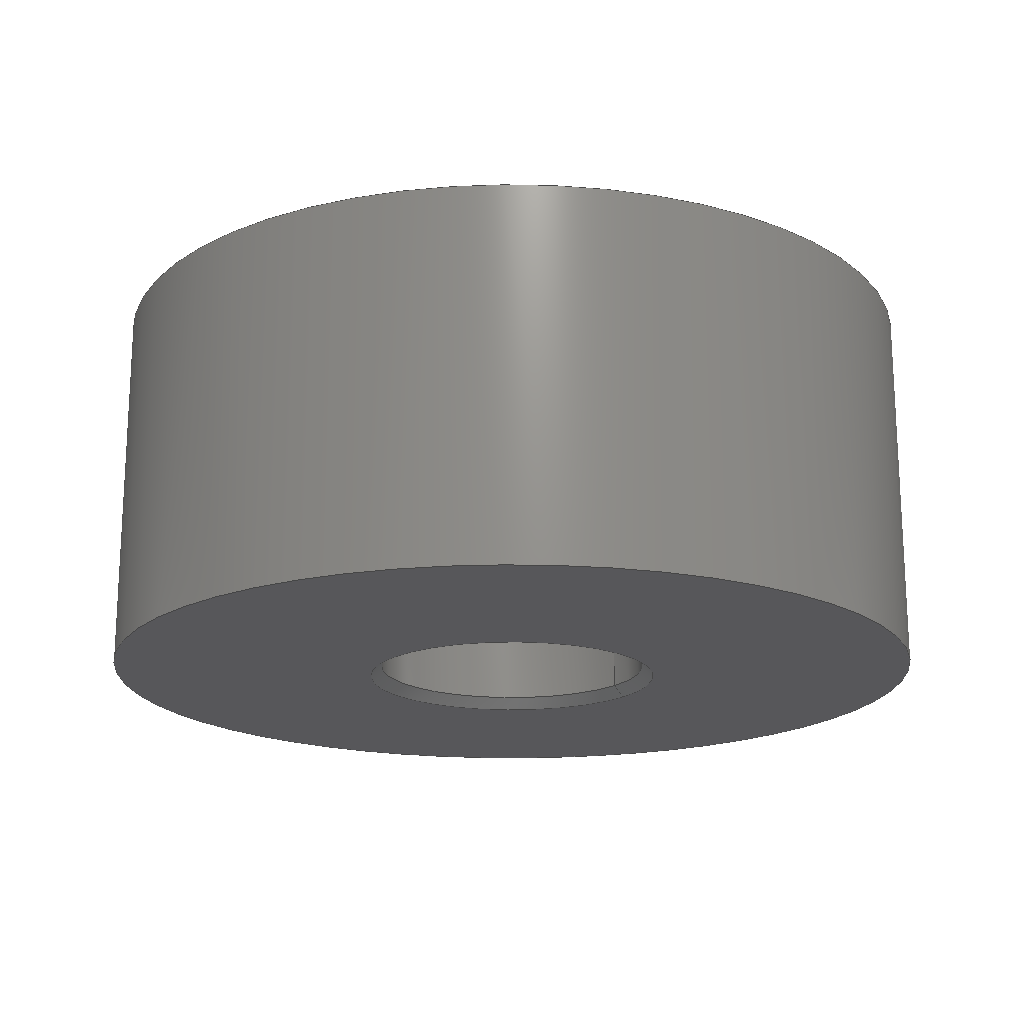
<metadata>
{"format":"step","ext":"stp","renderer":"f3d","projection":"perspective","resolution":1024,"background":"white","views":[{"elev":-18.1,"azim":144.4,"up":"+Y"}]}
</metadata>
<code>
ISO-10303-21;
DATA;
#1=MECHANICAL_DESIGN_GEOMETRIC_PRESENTATION_REPRESENTATION('',(#4),#426);
#2=SHAPE_REPRESENTATION_RELATIONSHIP('SRR','None',#436,#3);
#3=ADVANCED_BREP_SHAPE_REPRESENTATION('',(#5),#425);
#4=STYLED_ITEM('',(#445),#5);
#5=MANIFOLD_SOLID_BREP('Body1',#224);
#6=CONICAL_SURFACE('',#263,0.39,0.7854);
#7=CONICAL_SURFACE('',#269,0.39,0.7854);
#8=LINE('',#368,#16);
#9=LINE('',#388,#17);
#10=LINE('',#398,#18);
#11=LINE('',#402,#19);
#12=LINE('',#407,#20);
#13=LINE('',#410,#21);
#14=LINE('',#417,#22);
#15=LINE('',#422,#23);
#16=VECTOR('',#288,0.4005);
#17=VECTOR('',#311,0.4005);
#18=VECTOR('',#324,0.375);
#19=VECTOR('',#329,0.375);
#20=VECTOR('',#334,0.39);
#21=VECTOR('',#339,0.375);
#22=VECTOR('',#348,0.39);
#23=VECTOR('',#355,1.125);
#24=CYLINDRICAL_SURFACE('',#243,0.4005);
#25=CYLINDRICAL_SURFACE('',#254,0.4005);
#26=CYLINDRICAL_SURFACE('',#260,0.375);
#27=CYLINDRICAL_SURFACE('',#261,0.375);
#28=CYLINDRICAL_SURFACE('',#266,0.375);
#29=CYLINDRICAL_SURFACE('',#273,1.125);
#30=FACE_BOUND('',#51,.T.);
#31=FACE_BOUND('',#54,.T.);
#32=FACE_BOUND('',#56,.T.);
#33=FACE_BOUND('',#59,.T.);
#34=FACE_BOUND('',#65,.T.);
#35=FACE_BOUND('',#68,.T.);
#36=FACE_OUTER_BOUND('',#50,.T.);
#37=FACE_OUTER_BOUND('',#52,.T.);
#38=FACE_OUTER_BOUND('',#53,.T.);
#39=FACE_OUTER_BOUND('',#55,.T.);
#40=FACE_OUTER_BOUND('',#57,.T.);
#41=FACE_OUTER_BOUND('',#58,.T.);
#42=FACE_OUTER_BOUND('',#60,.T.);
#43=FACE_OUTER_BOUND('',#61,.T.);
#44=FACE_OUTER_BOUND('',#62,.T.);
#45=FACE_OUTER_BOUND('',#63,.T.);
#46=FACE_OUTER_BOUND('',#64,.T.);
#47=FACE_OUTER_BOUND('',#66,.T.);
#48=FACE_OUTER_BOUND('',#67,.T.);
#49=FACE_OUTER_BOUND('',#69,.T.);
#50=EDGE_LOOP('',(#144,#145));
#51=EDGE_LOOP('',(#146,#147));
#52=EDGE_LOOP('',(#148,#149,#150,#151,#152,#153));
#53=EDGE_LOOP('',(#154,#155));
#54=EDGE_LOOP('',(#156,#157));
#55=EDGE_LOOP('',(#158,#159));
#56=EDGE_LOOP('',(#160,#161));
#57=EDGE_LOOP('',(#162,#163,#164,#165,#166,#167));
#58=EDGE_LOOP('',(#168,#169));
#59=EDGE_LOOP('',(#170,#171));
#60=EDGE_LOOP('',(#172,#173,#174,#175,#176,#177));
#61=EDGE_LOOP('',(#178,#179,#180,#181,#182));
#62=EDGE_LOOP('',(#183,#184,#185,#186));
#63=EDGE_LOOP('',(#187,#188,#189,#190,#191));
#64=EDGE_LOOP('',(#192));
#65=EDGE_LOOP('',(#193));
#66=EDGE_LOOP('',(#194,#195,#196,#197));
#67=EDGE_LOOP('',(#198));
#68=EDGE_LOOP('',(#199));
#69=EDGE_LOOP('',(#200,#201,#202,#203));
#70=CIRCLE('',#239,0.4005);
#71=CIRCLE('',#240,0.4005);
#72=CIRCLE('',#241,0.375);
#73=CIRCLE('',#242,0.375);
#74=CIRCLE('',#244,0.4005);
#75=CIRCLE('',#245,0.4005);
#76=CIRCLE('',#247,0.375);
#77=CIRCLE('',#248,0.375);
#78=CIRCLE('',#250,0.4005);
#79=CIRCLE('',#251,0.4005);
#80=CIRCLE('',#252,0.375);
#81=CIRCLE('',#253,0.375);
#82=CIRCLE('',#255,0.4005);
#83=CIRCLE('',#256,0.4005);
#84=CIRCLE('',#258,0.375);
#85=CIRCLE('',#259,0.375);
#86=CIRCLE('',#262,0.375);
#87=CIRCLE('',#264,0.375);
#88=CIRCLE('',#265,0.405);
#89=CIRCLE('',#268,1.125);
#90=CIRCLE('',#270,0.405);
#91=CIRCLE('',#272,1.125);
#92=VERTEX_POINT('',#358);
#93=VERTEX_POINT('',#359);
#94=VERTEX_POINT('',#362);
#95=VERTEX_POINT('',#363);
#96=VERTEX_POINT('',#367);
#97=VERTEX_POINT('',#369);
#98=VERTEX_POINT('',#373);
#99=VERTEX_POINT('',#374);
#100=VERTEX_POINT('',#378);
#101=VERTEX_POINT('',#379);
#102=VERTEX_POINT('',#382);
#103=VERTEX_POINT('',#383);
#104=VERTEX_POINT('',#387);
#105=VERTEX_POINT('',#389);
#106=VERTEX_POINT('',#393);
#107=VERTEX_POINT('',#394);
#108=VERTEX_POINT('',#400);
#109=VERTEX_POINT('',#404);
#110=VERTEX_POINT('',#406);
#111=VERTEX_POINT('',#412);
#112=VERTEX_POINT('',#415);
#113=VERTEX_POINT('',#419);
#114=EDGE_CURVE('',#92,#93,#70,.T.);
#115=EDGE_CURVE('',#93,#92,#71,.T.);
#116=EDGE_CURVE('',#94,#95,#72,.T.);
#117=EDGE_CURVE('',#95,#94,#73,.T.);
#118=EDGE_CURVE('',#93,#96,#8,.T.);
#119=EDGE_CURVE('',#96,#97,#74,.T.);
#120=EDGE_CURVE('',#97,#96,#75,.T.);
#121=EDGE_CURVE('',#98,#99,#76,.T.);
#122=EDGE_CURVE('',#99,#98,#77,.T.);
#123=EDGE_CURVE('',#100,#101,#78,.T.);
#124=EDGE_CURVE('',#101,#100,#79,.T.);
#125=EDGE_CURVE('',#102,#103,#80,.T.);
#126=EDGE_CURVE('',#103,#102,#81,.T.);
#127=EDGE_CURVE('',#101,#104,#9,.T.);
#128=EDGE_CURVE('',#104,#105,#82,.T.);
#129=EDGE_CURVE('',#105,#104,#83,.T.);
#130=EDGE_CURVE('',#106,#107,#84,.T.);
#131=EDGE_CURVE('',#107,#106,#85,.T.);
#132=EDGE_CURVE('',#95,#107,#10,.T.);
#133=EDGE_CURVE('',#108,#108,#86,.T.);
#134=EDGE_CURVE('',#108,#99,#11,.T.);
#135=EDGE_CURVE('',#109,#109,#87,.T.);
#136=EDGE_CURVE('',#109,#110,#12,.T.);
#137=EDGE_CURVE('',#110,#110,#88,.T.);
#138=EDGE_CURVE('',#103,#109,#13,.T.);
#139=EDGE_CURVE('',#111,#111,#89,.T.);
#140=EDGE_CURVE('',#112,#112,#90,.T.);
#141=EDGE_CURVE('',#112,#108,#14,.T.);
#142=EDGE_CURVE('',#113,#113,#91,.T.);
#143=EDGE_CURVE('',#113,#111,#15,.T.);
#144=ORIENTED_EDGE('',*,*,#114,.T.);
#145=ORIENTED_EDGE('',*,*,#115,.T.);
#146=ORIENTED_EDGE('',*,*,#116,.F.);
#147=ORIENTED_EDGE('',*,*,#117,.F.);
#148=ORIENTED_EDGE('',*,*,#114,.F.);
#149=ORIENTED_EDGE('',*,*,#115,.F.);
#150=ORIENTED_EDGE('',*,*,#118,.T.);
#151=ORIENTED_EDGE('',*,*,#119,.T.);
#152=ORIENTED_EDGE('',*,*,#120,.T.);
#153=ORIENTED_EDGE('',*,*,#118,.F.);
#154=ORIENTED_EDGE('',*,*,#120,.F.);
#155=ORIENTED_EDGE('',*,*,#119,.F.);
#156=ORIENTED_EDGE('',*,*,#121,.F.);
#157=ORIENTED_EDGE('',*,*,#122,.F.);
#158=ORIENTED_EDGE('',*,*,#123,.T.);
#159=ORIENTED_EDGE('',*,*,#124,.T.);
#160=ORIENTED_EDGE('',*,*,#125,.F.);
#161=ORIENTED_EDGE('',*,*,#126,.F.);
#162=ORIENTED_EDGE('',*,*,#123,.F.);
#163=ORIENTED_EDGE('',*,*,#124,.F.);
#164=ORIENTED_EDGE('',*,*,#127,.T.);
#165=ORIENTED_EDGE('',*,*,#128,.T.);
#166=ORIENTED_EDGE('',*,*,#129,.T.);
#167=ORIENTED_EDGE('',*,*,#127,.F.);
#168=ORIENTED_EDGE('',*,*,#129,.F.);
#169=ORIENTED_EDGE('',*,*,#128,.F.);
#170=ORIENTED_EDGE('',*,*,#130,.F.);
#171=ORIENTED_EDGE('',*,*,#131,.F.);
#172=ORIENTED_EDGE('',*,*,#116,.T.);
#173=ORIENTED_EDGE('',*,*,#132,.T.);
#174=ORIENTED_EDGE('',*,*,#131,.T.);
#175=ORIENTED_EDGE('',*,*,#130,.T.);
#176=ORIENTED_EDGE('',*,*,#132,.F.);
#177=ORIENTED_EDGE('',*,*,#117,.T.);
#178=ORIENTED_EDGE('',*,*,#133,.F.);
#179=ORIENTED_EDGE('',*,*,#134,.T.);
#180=ORIENTED_EDGE('',*,*,#122,.T.);
#181=ORIENTED_EDGE('',*,*,#121,.T.);
#182=ORIENTED_EDGE('',*,*,#134,.F.);
#183=ORIENTED_EDGE('',*,*,#135,.T.);
#184=ORIENTED_EDGE('',*,*,#136,.T.);
#185=ORIENTED_EDGE('',*,*,#137,.T.);
#186=ORIENTED_EDGE('',*,*,#136,.F.);
#187=ORIENTED_EDGE('',*,*,#125,.T.);
#188=ORIENTED_EDGE('',*,*,#138,.T.);
#189=ORIENTED_EDGE('',*,*,#135,.F.);
#190=ORIENTED_EDGE('',*,*,#138,.F.);
#191=ORIENTED_EDGE('',*,*,#126,.T.);
#192=ORIENTED_EDGE('',*,*,#139,.F.);
#193=ORIENTED_EDGE('',*,*,#137,.F.);
#194=ORIENTED_EDGE('',*,*,#140,.T.);
#195=ORIENTED_EDGE('',*,*,#141,.T.);
#196=ORIENTED_EDGE('',*,*,#133,.T.);
#197=ORIENTED_EDGE('',*,*,#141,.F.);
#198=ORIENTED_EDGE('',*,*,#142,.T.);
#199=ORIENTED_EDGE('',*,*,#140,.F.);
#200=ORIENTED_EDGE('',*,*,#142,.F.);
#201=ORIENTED_EDGE('',*,*,#143,.T.);
#202=ORIENTED_EDGE('',*,*,#139,.T.);
#203=ORIENTED_EDGE('',*,*,#143,.F.);
#204=PLANE('',#238);
#205=PLANE('',#246);
#206=PLANE('',#249);
#207=PLANE('',#257);
#208=PLANE('',#267);
#209=PLANE('',#271);
#210=ADVANCED_FACE('',(#36,#30),#204,.F.);
#211=ADVANCED_FACE('',(#37),#24,.F.);
#212=ADVANCED_FACE('',(#38,#31),#205,.F.);
#213=ADVANCED_FACE('',(#39,#32),#206,.F.);
#214=ADVANCED_FACE('',(#40),#25,.F.);
#215=ADVANCED_FACE('',(#41,#33),#207,.F.);
#216=ADVANCED_FACE('',(#42),#26,.F.);
#217=ADVANCED_FACE('',(#43),#27,.F.);
#218=ADVANCED_FACE('',(#44),#6,.F.);
#219=ADVANCED_FACE('',(#45),#28,.F.);
#220=ADVANCED_FACE('',(#46,#34),#208,.F.);
#221=ADVANCED_FACE('',(#47),#7,.F.);
#222=ADVANCED_FACE('',(#48,#35),#209,.T.);
#223=ADVANCED_FACE('',(#49),#29,.T.);
#224=CLOSED_SHELL('',(#210,#211,#212,#213,#214,#215,#216,#217,#218,#219,
#220,#221,#222,#223));
#225=DERIVED_UNIT_ELEMENT(#227,1);
#226=DERIVED_UNIT_ELEMENT(#430,3);
#227=(
MASS_UNIT()
NAMED_UNIT(*)
SI_UNIT(.KILO.,.GRAM.)
);
#228=DERIVED_UNIT((#225,#226));
#229=MEASURE_REPRESENTATION_ITEM('density measure',
POSITIVE_RATIO_MEASURE(7850),#228);
#230=PROPERTY_DEFINITION_REPRESENTATION(#235,#232);
#231=PROPERTY_DEFINITION_REPRESENTATION(#236,#233);
#232=REPRESENTATION('material name',(#234),#425);
#233=REPRESENTATION('density',(#229),#425);
#234=DESCRIPTIVE_REPRESENTATION_ITEM('Steel','Steel');
#235=PROPERTY_DEFINITION('material property','material name',#438);
#236=PROPERTY_DEFINITION('material property','density of part',#438);
#237=AXIS2_PLACEMENT_3D('placement',#356,#274,#275);
#238=AXIS2_PLACEMENT_3D('',#357,#276,#277);
#239=AXIS2_PLACEMENT_3D('',#360,#278,#279);
#240=AXIS2_PLACEMENT_3D('',#361,#280,#281);
#241=AXIS2_PLACEMENT_3D('',#364,#282,#283);
#242=AXIS2_PLACEMENT_3D('',#365,#284,#285);
#243=AXIS2_PLACEMENT_3D('',#366,#286,#287);
#244=AXIS2_PLACEMENT_3D('',#370,#289,#290);
#245=AXIS2_PLACEMENT_3D('',#371,#291,#292);
#246=AXIS2_PLACEMENT_3D('',#372,#293,#294);
#247=AXIS2_PLACEMENT_3D('',#375,#295,#296);
#248=AXIS2_PLACEMENT_3D('',#376,#297,#298);
#249=AXIS2_PLACEMENT_3D('',#377,#299,#300);
#250=AXIS2_PLACEMENT_3D('',#380,#301,#302);
#251=AXIS2_PLACEMENT_3D('',#381,#303,#304);
#252=AXIS2_PLACEMENT_3D('',#384,#305,#306);
#253=AXIS2_PLACEMENT_3D('',#385,#307,#308);
#254=AXIS2_PLACEMENT_3D('',#386,#309,#310);
#255=AXIS2_PLACEMENT_3D('',#390,#312,#313);
#256=AXIS2_PLACEMENT_3D('',#391,#314,#315);
#257=AXIS2_PLACEMENT_3D('',#392,#316,#317);
#258=AXIS2_PLACEMENT_3D('',#395,#318,#319);
#259=AXIS2_PLACEMENT_3D('',#396,#320,#321);
#260=AXIS2_PLACEMENT_3D('',#397,#322,#323);
#261=AXIS2_PLACEMENT_3D('',#399,#325,#326);
#262=AXIS2_PLACEMENT_3D('',#401,#327,#328);
#263=AXIS2_PLACEMENT_3D('',#403,#330,#331);
#264=AXIS2_PLACEMENT_3D('',#405,#332,#333);
#265=AXIS2_PLACEMENT_3D('',#408,#335,#336);
#266=AXIS2_PLACEMENT_3D('',#409,#337,#338);
#267=AXIS2_PLACEMENT_3D('',#411,#340,#341);
#268=AXIS2_PLACEMENT_3D('',#413,#342,#343);
#269=AXIS2_PLACEMENT_3D('',#414,#344,#345);
#270=AXIS2_PLACEMENT_3D('',#416,#346,#347);
#271=AXIS2_PLACEMENT_3D('',#418,#349,#350);
#272=AXIS2_PLACEMENT_3D('',#420,#351,#352);
#273=AXIS2_PLACEMENT_3D('',#421,#353,#354);
#274=DIRECTION('axis',(0,0,1));
#275=DIRECTION('refdir',(1,0,0));
#276=DIRECTION('center_axis',(0,-1,-2.255e-16));
#277=DIRECTION('ref_axis',(0,2.255e-16,-1));
#278=DIRECTION('center_axis',(0,1,2.255e-16));
#279=DIRECTION('ref_axis',(1,0,0));
#280=DIRECTION('center_axis',(0,1,2.255e-16));
#281=DIRECTION('ref_axis',(1,0,0));
#282=DIRECTION('center_axis',(0,1,2.255e-16));
#283=DIRECTION('ref_axis',(1,0,0));
#284=DIRECTION('center_axis',(0,1,2.255e-16));
#285=DIRECTION('ref_axis',(1,0,0));
#286=DIRECTION('center_axis',(0,1,2.255e-16));
#287=DIRECTION('ref_axis',(0,-2.185e-16,1));
#288=DIRECTION('',(0,1,2.255e-16));
#289=DIRECTION('center_axis',(0,1,2.255e-16));
#290=DIRECTION('ref_axis',(1,0,0));
#291=DIRECTION('center_axis',(0,1,2.255e-16));
#292=DIRECTION('ref_axis',(1,0,0));
#293=DIRECTION('center_axis',(0,1,2.255e-16));
#294=DIRECTION('ref_axis',(0,-2.255e-16,1));
#295=DIRECTION('center_axis',(0,-1,-2.255e-16));
#296=DIRECTION('ref_axis',(1,0,0));
#297=DIRECTION('center_axis',(0,-1,-2.255e-16));
#298=DIRECTION('ref_axis',(1,0,0));
#299=DIRECTION('center_axis',(0,-1,-2.255e-16));
#300=DIRECTION('ref_axis',(0,2.255e-16,-1));
#301=DIRECTION('center_axis',(0,1,2.255e-16));
#302=DIRECTION('ref_axis',(1,0,0));
#303=DIRECTION('center_axis',(0,1,2.255e-16));
#304=DIRECTION('ref_axis',(1,0,0));
#305=DIRECTION('center_axis',(0,1,2.255e-16));
#306=DIRECTION('ref_axis',(1,0,0));
#307=DIRECTION('center_axis',(0,1,2.255e-16));
#308=DIRECTION('ref_axis',(1,0,0));
#309=DIRECTION('center_axis',(0,1,2.255e-16));
#310=DIRECTION('ref_axis',(0,-2.331e-16,1));
#311=DIRECTION('',(0,1,2.255e-16));
#312=DIRECTION('center_axis',(0,1,2.255e-16));
#313=DIRECTION('ref_axis',(1,0,0));
#314=DIRECTION('center_axis',(0,1,2.255e-16));
#315=DIRECTION('ref_axis',(1,0,0));
#316=DIRECTION('center_axis',(0,1,2.255e-16));
#317=DIRECTION('ref_axis',(0,-2.255e-16,1));
#318=DIRECTION('center_axis',(0,-1,-2.255e-16));
#319=DIRECTION('ref_axis',(1,0,0));
#320=DIRECTION('center_axis',(0,-1,-2.255e-16));
#321=DIRECTION('ref_axis',(1,0,0));
#322=DIRECTION('center_axis',(0,1,0));
#323=DIRECTION('ref_axis',(1,0,0));
#324=DIRECTION('',(0,-1,0));
#325=DIRECTION('center_axis',(0,1,0));
#326=DIRECTION('ref_axis',(1,0,0));
#327=DIRECTION('center_axis',(0,-1,0));
#328=DIRECTION('ref_axis',(1,0,0));
#329=DIRECTION('',(0,-1,0));
#330=DIRECTION('center_axis',(0,-1,0));
#331=DIRECTION('ref_axis',(1,0,0));
#332=DIRECTION('center_axis',(0,1,0));
#333=DIRECTION('ref_axis',(1,0,0));
#334=DIRECTION('',(-0.7071,-0.7071,8.66e-17));
#335=DIRECTION('center_axis',(0,-1,0));
#336=DIRECTION('ref_axis',(1,0,0));
#337=DIRECTION('center_axis',(0,1,0));
#338=DIRECTION('ref_axis',(1,0,0));
#339=DIRECTION('',(0,-1,0));
#340=DIRECTION('center_axis',(0,1,0));
#341=DIRECTION('ref_axis',(1,0,0));
#342=DIRECTION('center_axis',(0,1,0));
#343=DIRECTION('ref_axis',(1,0,0));
#344=DIRECTION('center_axis',(0,1,0));
#345=DIRECTION('ref_axis',(1,0,0));
#346=DIRECTION('center_axis',(0,1,0));
#347=DIRECTION('ref_axis',(1,0,0));
#348=DIRECTION('',(0.7071,-0.7071,-8.66e-17));
#349=DIRECTION('center_axis',(0,1,0));
#350=DIRECTION('ref_axis',(1,0,0));
#351=DIRECTION('center_axis',(0,1,0));
#352=DIRECTION('ref_axis',(1,0,0));
#353=DIRECTION('center_axis',(0,1,0));
#354=DIRECTION('ref_axis',(1,0,0));
#355=DIRECTION('',(0,-1,0));
#356=CARTESIAN_POINT('',(0,0,0));
#357=CARTESIAN_POINT('Origin',(0,0.7,0.4005));
#358=CARTESIAN_POINT('',(0,0.7,0.4005));
#359=CARTESIAN_POINT('',(-4.905e-17,0.7,-0.4005));
#360=CARTESIAN_POINT('Origin',(0,0.7,4.509e-17));
#361=CARTESIAN_POINT('Origin',(0,0.7,4.509e-17));
#362=CARTESIAN_POINT('',(0,0.7,0.375));
#363=CARTESIAN_POINT('',(-0.375,0.7,4.592e-17));
#364=CARTESIAN_POINT('Origin',(0,0.7,0));
#365=CARTESIAN_POINT('Origin',(0,0.7,0));
#366=CARTESIAN_POINT('Origin',(0,0.725,5.073e-17));
#367=CARTESIAN_POINT('',(-4.905e-17,0.75,-0.4005));
#368=CARTESIAN_POINT('',(-4.905e-17,0.725,-0.4005));
#369=CARTESIAN_POINT('',(0,0.75,0.4005));
#370=CARTESIAN_POINT('Origin',(0,0.75,5.636e-17));
#371=CARTESIAN_POINT('Origin',(0,0.75,5.636e-17));
#372=CARTESIAN_POINT('Origin',(0,0.75,0.375));
#373=CARTESIAN_POINT('',(0,0.75,0.375));
#374=CARTESIAN_POINT('',(-0.375,0.75,4.592e-17));
#375=CARTESIAN_POINT('Origin',(0,0.75,0));
#376=CARTESIAN_POINT('Origin',(0,0.75,0));
#377=CARTESIAN_POINT('Origin',(0,0.25,0.4005));
#378=CARTESIAN_POINT('',(0,0.25,0.4005));
#379=CARTESIAN_POINT('',(-4.905e-17,0.25,-0.4005));
#380=CARTESIAN_POINT('Origin',(0,0.25,-5.636e-17));
#381=CARTESIAN_POINT('Origin',(0,0.25,-5.636e-17));
#382=CARTESIAN_POINT('',(0,0.25,0.375));
#383=CARTESIAN_POINT('',(-0.375,0.25,4.592e-17));
#384=CARTESIAN_POINT('Origin',(0,0.25,0));
#385=CARTESIAN_POINT('Origin',(0,0.25,0));
#386=CARTESIAN_POINT('Origin',(0,0.275,-5.073e-17));
#387=CARTESIAN_POINT('',(-4.905e-17,0.3,-0.4005));
#388=CARTESIAN_POINT('',(-4.905e-17,0.275,-0.4005));
#389=CARTESIAN_POINT('',(0,0.3,0.4005));
#390=CARTESIAN_POINT('Origin',(0,0.3,-4.509e-17));
#391=CARTESIAN_POINT('Origin',(0,0.3,-4.509e-17));
#392=CARTESIAN_POINT('Origin',(0,0.3,0.375));
#393=CARTESIAN_POINT('',(0,0.3,0.375));
#394=CARTESIAN_POINT('',(-0.375,0.3,4.592e-17));
#395=CARTESIAN_POINT('Origin',(0,0.3,0));
#396=CARTESIAN_POINT('Origin',(0,0.3,0));
#397=CARTESIAN_POINT('Origin',(0,0,0));
#398=CARTESIAN_POINT('',(-0.375,0,4.592e-17));
#399=CARTESIAN_POINT('Origin',(0,0,0));
#400=CARTESIAN_POINT('',(-0.375,0.97,-4.592e-17));
#401=CARTESIAN_POINT('Origin',(0,0.97,0));
#402=CARTESIAN_POINT('',(-0.375,0,4.592e-17));
#403=CARTESIAN_POINT('Origin',(0,0.015,0));
#404=CARTESIAN_POINT('',(-0.375,0.03,4.592e-17));
#405=CARTESIAN_POINT('Origin',(0,0.03,0));
#406=CARTESIAN_POINT('',(-0.405,0,-4.96e-17));
#407=CARTESIAN_POINT('',(-0.39,0.015,4.776e-17));
#408=CARTESIAN_POINT('Origin',(0,0,0));
#409=CARTESIAN_POINT('Origin',(0,0,0));
#410=CARTESIAN_POINT('',(-0.375,0,4.592e-17));
#411=CARTESIAN_POINT('Origin',(0,0,0));
#412=CARTESIAN_POINT('',(-1.125,0,1.378e-16));
#413=CARTESIAN_POINT('Origin',(0,0,0));
#414=CARTESIAN_POINT('Origin',(0,0.985,0));
#415=CARTESIAN_POINT('',(-0.405,1,4.96e-17));
#416=CARTESIAN_POINT('Origin',(0,1,0));
#417=CARTESIAN_POINT('',(-0.39,0.985,4.776e-17));
#418=CARTESIAN_POINT('Origin',(0,1,0));
#419=CARTESIAN_POINT('',(-1.125,1,1.378e-16));
#420=CARTESIAN_POINT('Origin',(0,1,0));
#421=CARTESIAN_POINT('Origin',(0,0,0));
#422=CARTESIAN_POINT('',(-1.125,0,1.378e-16));
#423=UNCERTAINTY_MEASURE_WITH_UNIT(LENGTH_MEASURE(0.0003937),
#428,'DISTANCE_ACCURACY_VALUE',
'Maximum model space distance between geometric entities at asserted c
onnectivities');
#424=UNCERTAINTY_MEASURE_WITH_UNIT(LENGTH_MEASURE(0.0003937),
#428,'DISTANCE_ACCURACY_VALUE',
'Maximum model space distance between geometric entities at asserted c
onnectivities');
#425=(
GEOMETRIC_REPRESENTATION_CONTEXT(3)
GLOBAL_UNCERTAINTY_ASSIGNED_CONTEXT((#423))
GLOBAL_UNIT_ASSIGNED_CONTEXT((#428,#433,#432))
REPRESENTATION_CONTEXT('','3D')
);
#426=(
GEOMETRIC_REPRESENTATION_CONTEXT(3)
GLOBAL_UNCERTAINTY_ASSIGNED_CONTEXT((#424))
GLOBAL_UNIT_ASSIGNED_CONTEXT((#428,#433,#432))
REPRESENTATION_CONTEXT('','3D')
);
#427=DIMENSIONAL_EXPONENTS(1,0,0,0,0,0,0);
#428=(
CONVERSION_BASED_UNIT('inch',#431)
LENGTH_UNIT()
NAMED_UNIT(#427)
);
#429=(
LENGTH_UNIT()
NAMED_UNIT(*)
SI_UNIT(.MILLI.,.METRE.)
);
#430=(
LENGTH_UNIT()
NAMED_UNIT(*)
SI_UNIT($,.METRE.)
);
#431=LENGTH_MEASURE_WITH_UNIT(LENGTH_MEASURE(25.4),#429);
#432=(
NAMED_UNIT(*)
SI_UNIT($,.STERADIAN.)
SOLID_ANGLE_UNIT()
);
#433=(
NAMED_UNIT(*)
PLANE_ANGLE_UNIT()
SI_UNIT($,.RADIAN.)
);
#434=SHAPE_DEFINITION_REPRESENTATION(#435,#436);
#435=PRODUCT_DEFINITION_SHAPE('',$,#438);
#436=SHAPE_REPRESENTATION('',(#237),#425);
#437=PRODUCT_DEFINITION_CONTEXT('part definition',#442,'design');
#438=PRODUCT_DEFINITION('Roller_Base','Roller_Base v2',#439,#437);
#439=PRODUCT_DEFINITION_FORMATION('',$,#444);
#440=PRODUCT_RELATED_PRODUCT_CATEGORY('Roller_Base v2','Roller_Base v2',
(#444));
#441=APPLICATION_PROTOCOL_DEFINITION('international standard',
'automotive_design',2009,#442);
#442=APPLICATION_CONTEXT(
'Core Data for Automotive Mechanical Design Process');
#443=PRODUCT_CONTEXT('part definition',#442,'mechanical');
#444=PRODUCT('Roller_Base','Roller_Base v2',$,(#443));
#445=PRESENTATION_STYLE_ASSIGNMENT((#446));
#446=SURFACE_STYLE_USAGE(.BOTH.,#447);
#447=SURFACE_SIDE_STYLE('',(#448));
#448=SURFACE_STYLE_FILL_AREA(#449);
#449=FILL_AREA_STYLE('Steel - Satin',(#450));
#450=FILL_AREA_STYLE_COLOUR('Steel - Satin',#451);
#451=COLOUR_RGB('Steel - Satin',0.6275,0.6275,0.6275);
ENDSEC;
END-ISO-10303-21;

</code>
